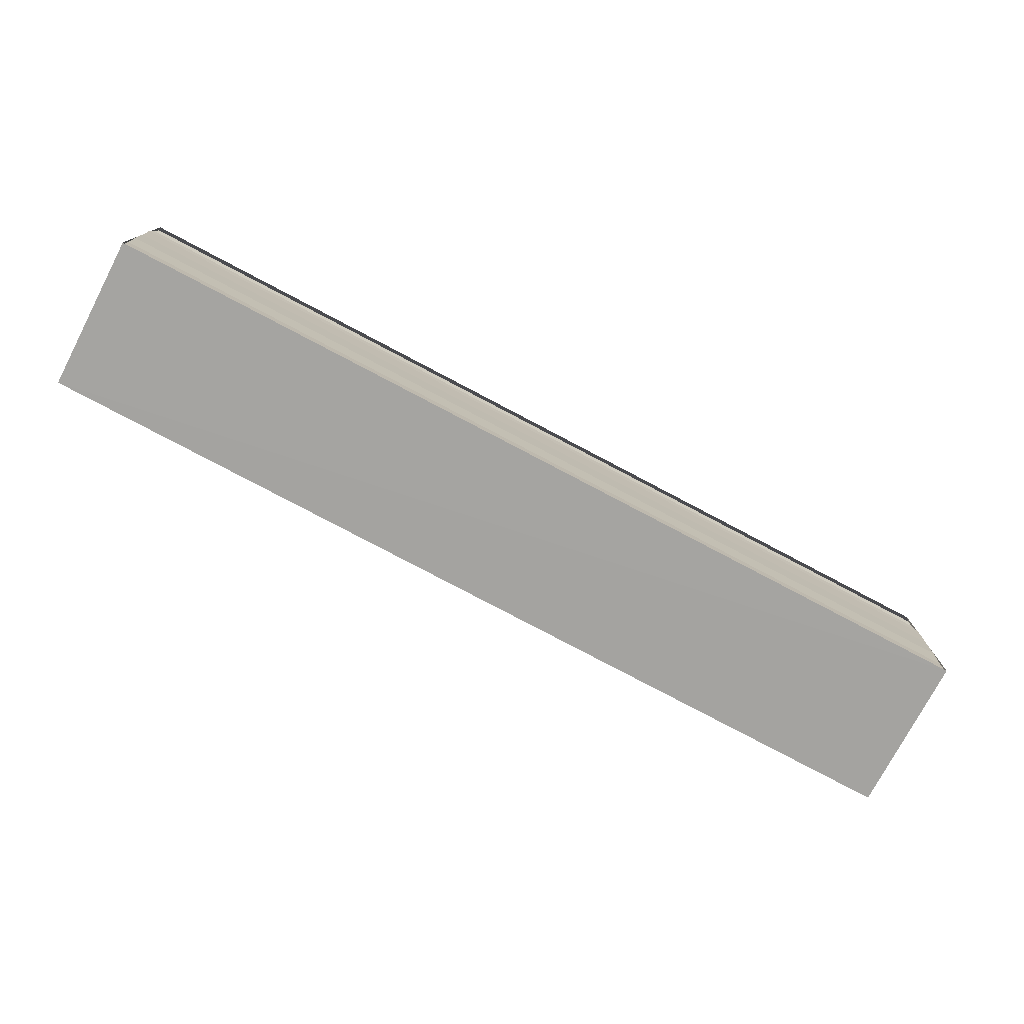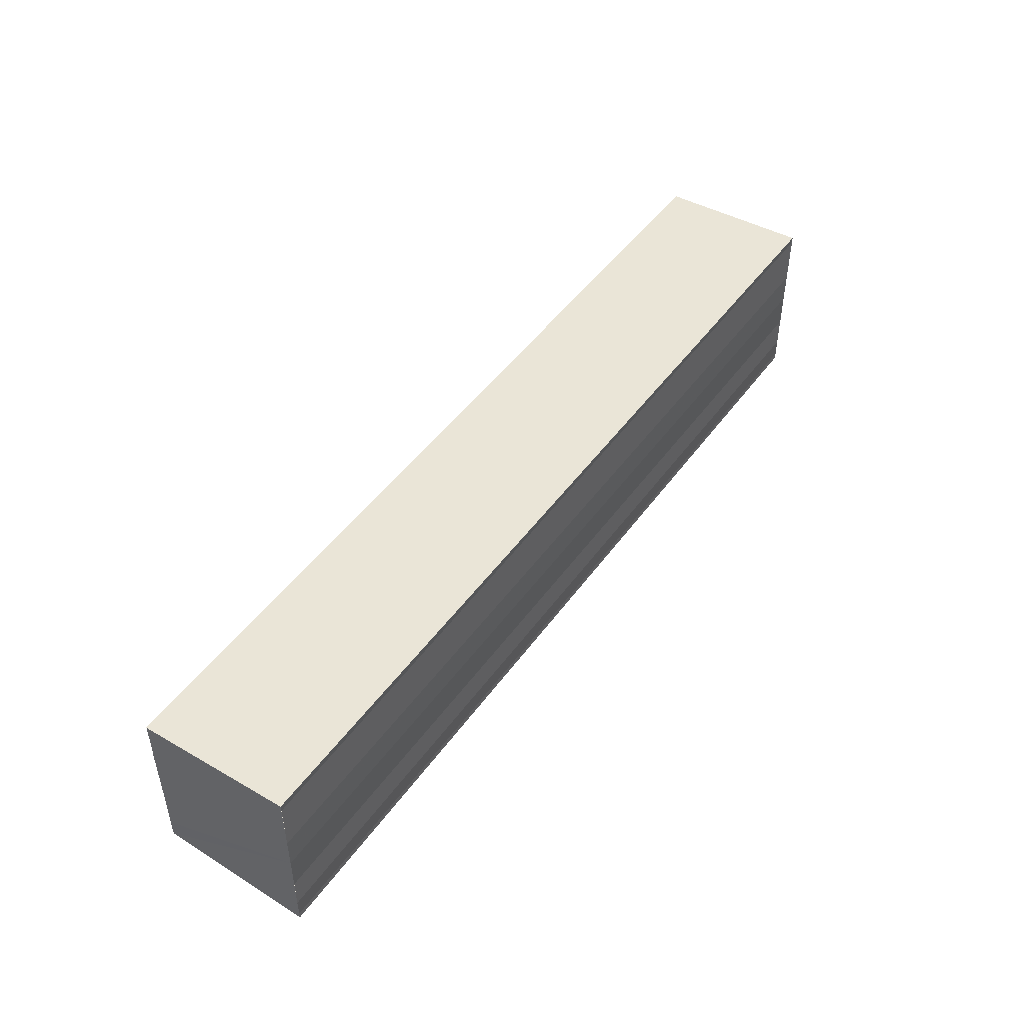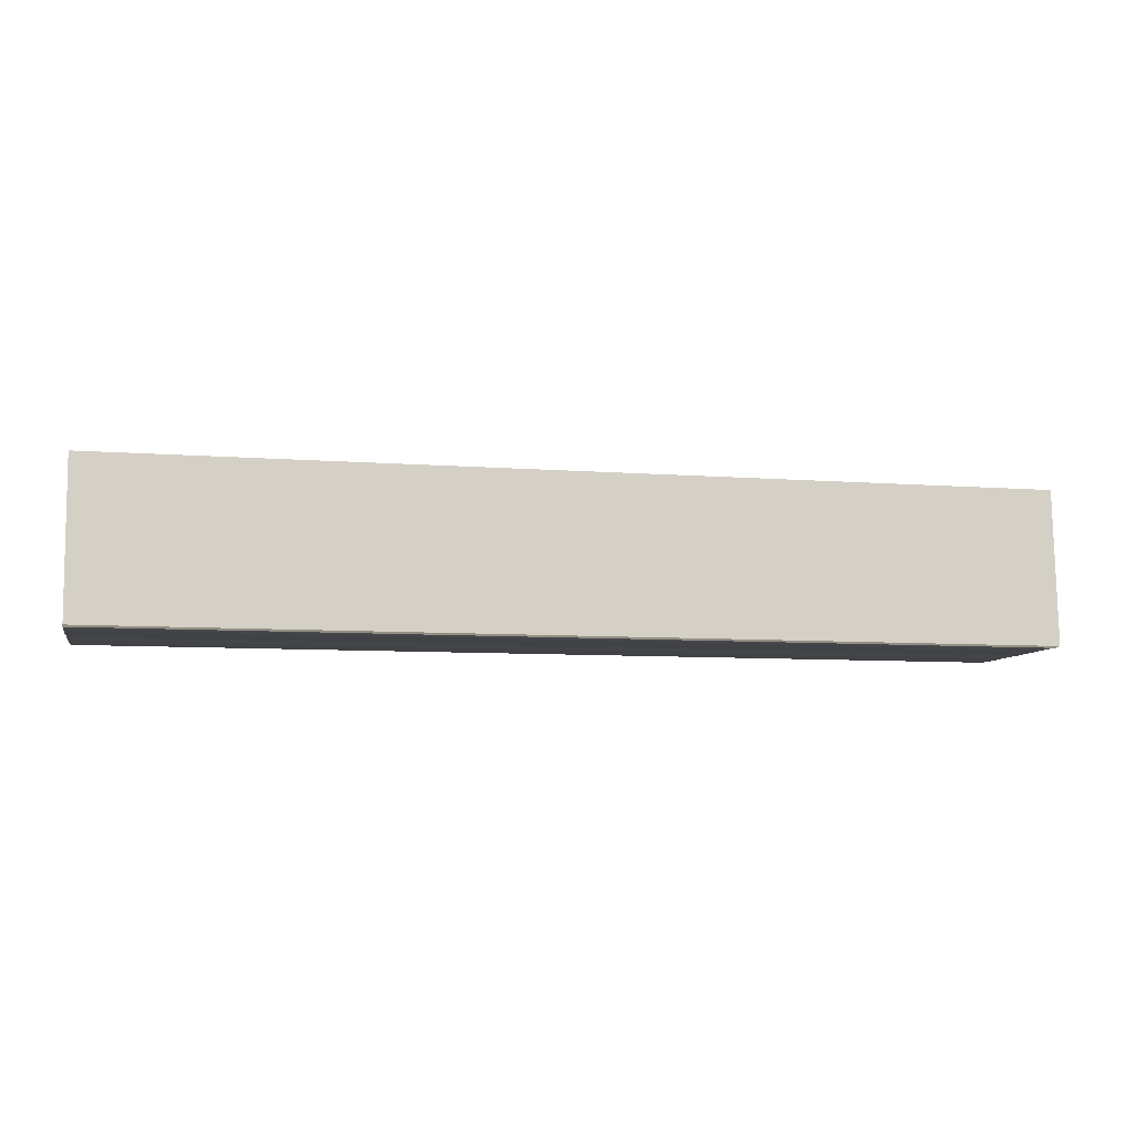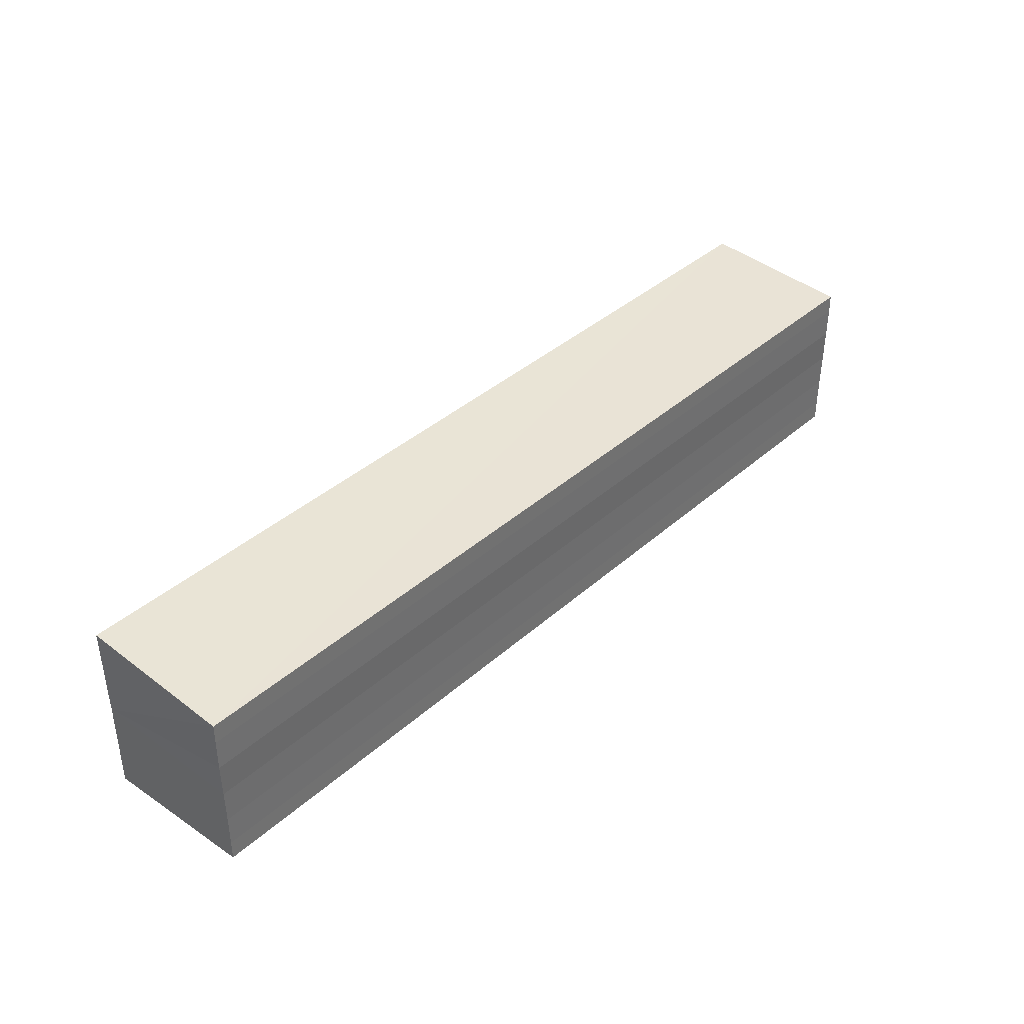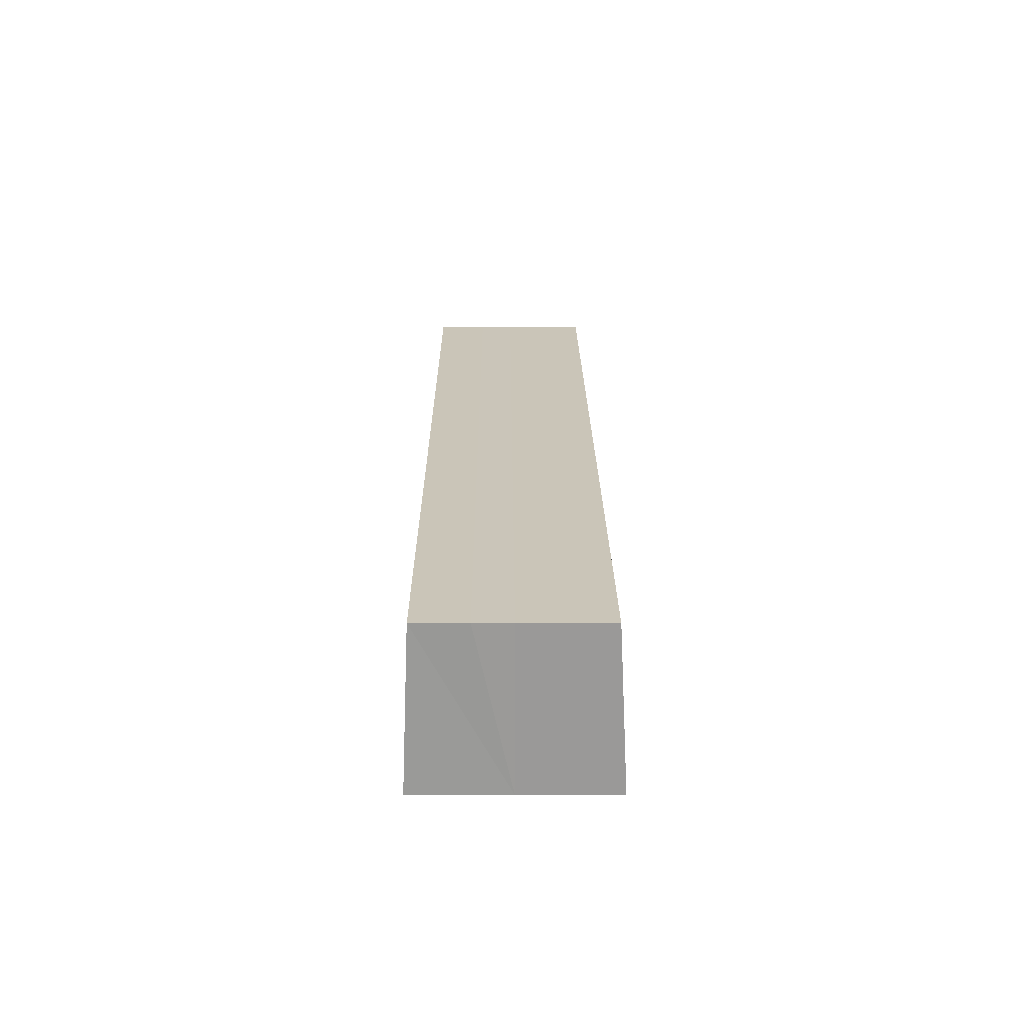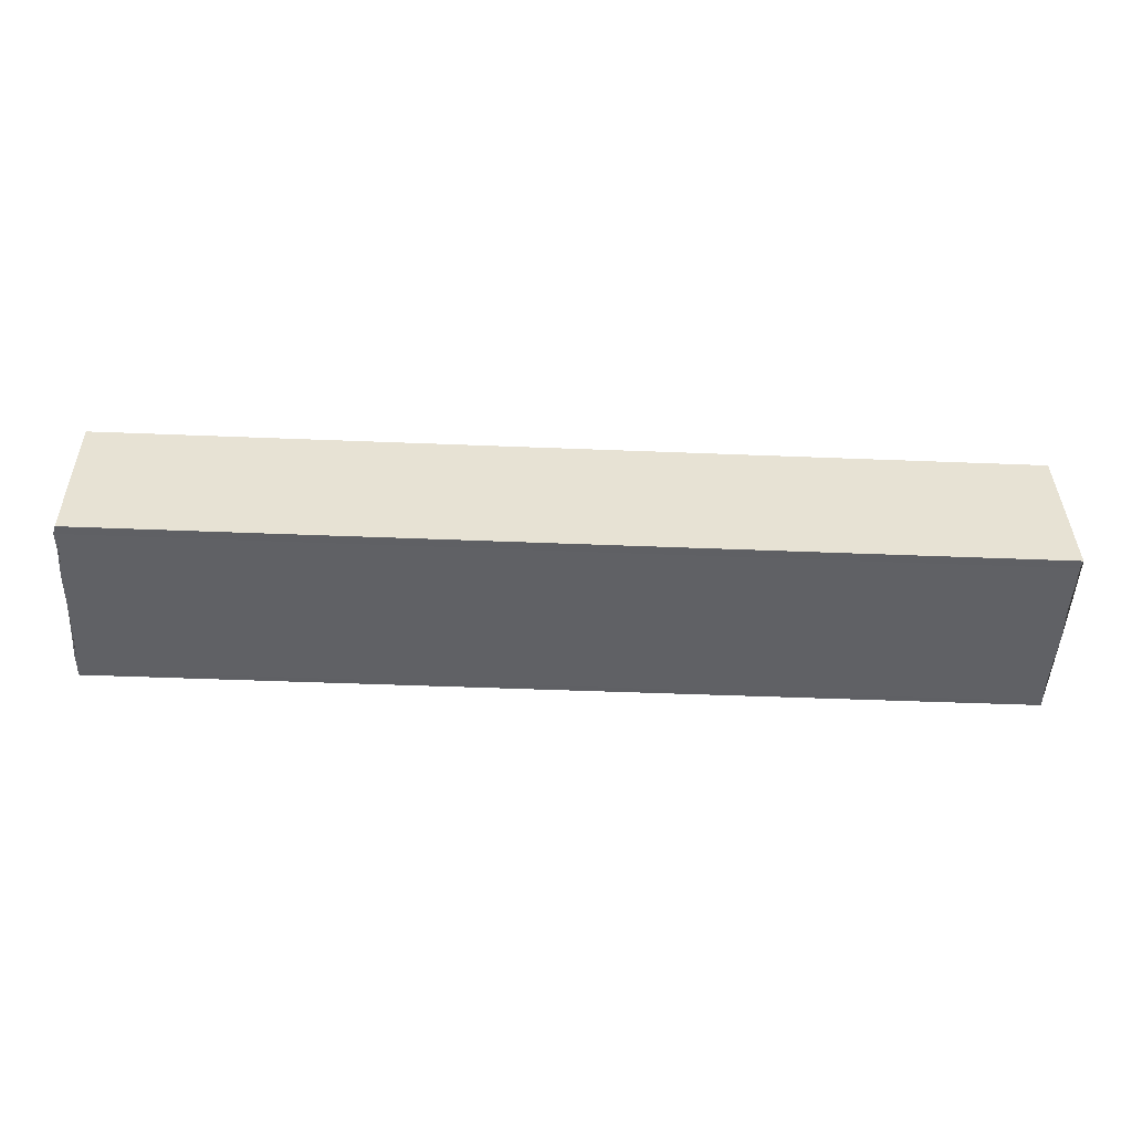
<metadata>
{"format":"obj","ext":"obj","renderer":"f3d","projection":"perspective","resolution":1024,"background":"white","views":[{"elev":-75.8,"azim":-28.1,"up":"+Z"},{"elev":47.2,"azim":-56.0,"up":"+Z"},{"elev":-7.6,"azim":-12.4,"up":"+Y"},{"elev":38.8,"azim":132.1,"up":"+Z"},{"elev":20.6,"azim":-90.3,"up":"+Y"},{"elev":-49.0,"azim":177.4,"up":"+Y"}]}
</metadata>
<code>
o 5816
v 2223 1876 12.77
v 2223 1876 12.76
v 2223 1876 12.77
v 2223 1876 12.76
v 2223 1876 12.76
v 2223 1876 12.76
v 2223 1876 12.76
v 2223 1876 12.76
v 2223 1876 12.76
v 2223 1876 12.76
v 2223 1876 12.76
v 2223 1876 12.76
v 2223 1876 12.76
v 2223 1876 12.76
v 2223 1876 12.77
v 2223 1876 12.77
v 2223 1876 12.77
v 2223 1876 12.77
v 2223 1876 12.77
v 2223 1876 12.77
v 2223 1876 12.76
v 2223 1876 12.76
v 2223 1876 12.76
v 2223 1876 12.76
v 2223 1876 12.76
v 2223 1876 12.76
v 2223 1876 12.76
v 2223 1876 12.77
v 2223 1876 12.77
v 2223 1876 12.77
v 2223 1876 12.77
v 2223 1876 12.77
v 2223 1876 12.77
v 2223 1876 12.77
v 2223 1876 12.77
v 2223 1876 12.77
v 2223 1876 12.77
v 2223 1876 12.77
v 2223 1876 12.77
v 2223 1876 12.77
v 2223 1876 12.77
v 2223 1876 12.77
v 2223 1876 12.77
v 2223 1876 12.77
v 2223 1876 12.77
v 2223 1876 12.77
v 2223 1876 12.77
v 2223 1876 12.77
v 2223 1876 12.77
v 2223 1876 12.77
v 2223 1876 12.76
v 2223 1876 12.77
v 2223 1876 12.76
v 2223 1876 12.76
v 2223 1876 12.76
v 2223 1876 12.76
v 2223 1876 12.76
v 2223 1876 12.76
v 2223 1876 12.76
v 2223 1876 12.76
v 2223 1876 12.77
v 2223 1876 12.76
v 2223 1876 12.77
v 2223 1876 12.77
v 2223 1876 12.77
v 2223 1876 12.77
v 2223 1876 12.77
v 2223 1876 12.77
f 1 2 3
f 3 2 4
f 2 5 4
f 4 5 6
f 5 7 6
f 6 7 8
f 7 9 8
f 8 10 11
f 3 11 12
f 3 12 13
f 3 13 14
f 3 14 15
f 3 15 16
f 3 16 17
f 3 17 18
f 3 18 19
f 20 1 3
f 1 21 10
f 22 21 23
f 24 25 22
f 1 26 21
f 1 27 26
f 1 28 27
f 1 29 28
f 1 30 29
f 1 31 30
f 1 32 31
f 33 1 20
f 34 33 20
f 35 33 34
f 36 35 34
f 37 35 36
f 38 37 36
f 39 37 40
f 41 32 42
f 43 44 41
f 45 31 46
f 47 48 45
f 49 50 47
f 51 52 49
f 53 54 51
f 55 56 53
f 57 58 55
f 58 59 60
f 59 61 62
f 61 63 64
f 63 65 66
f 65 67 68

</code>
